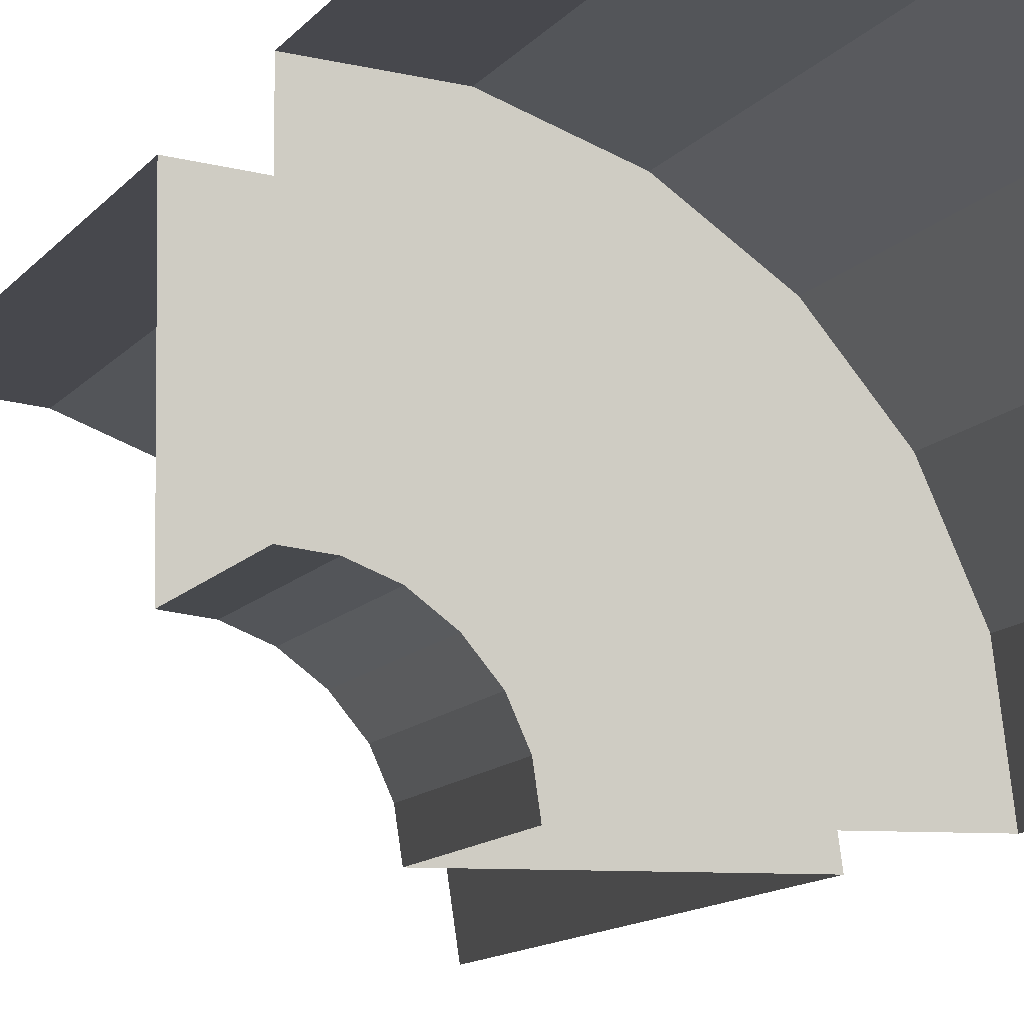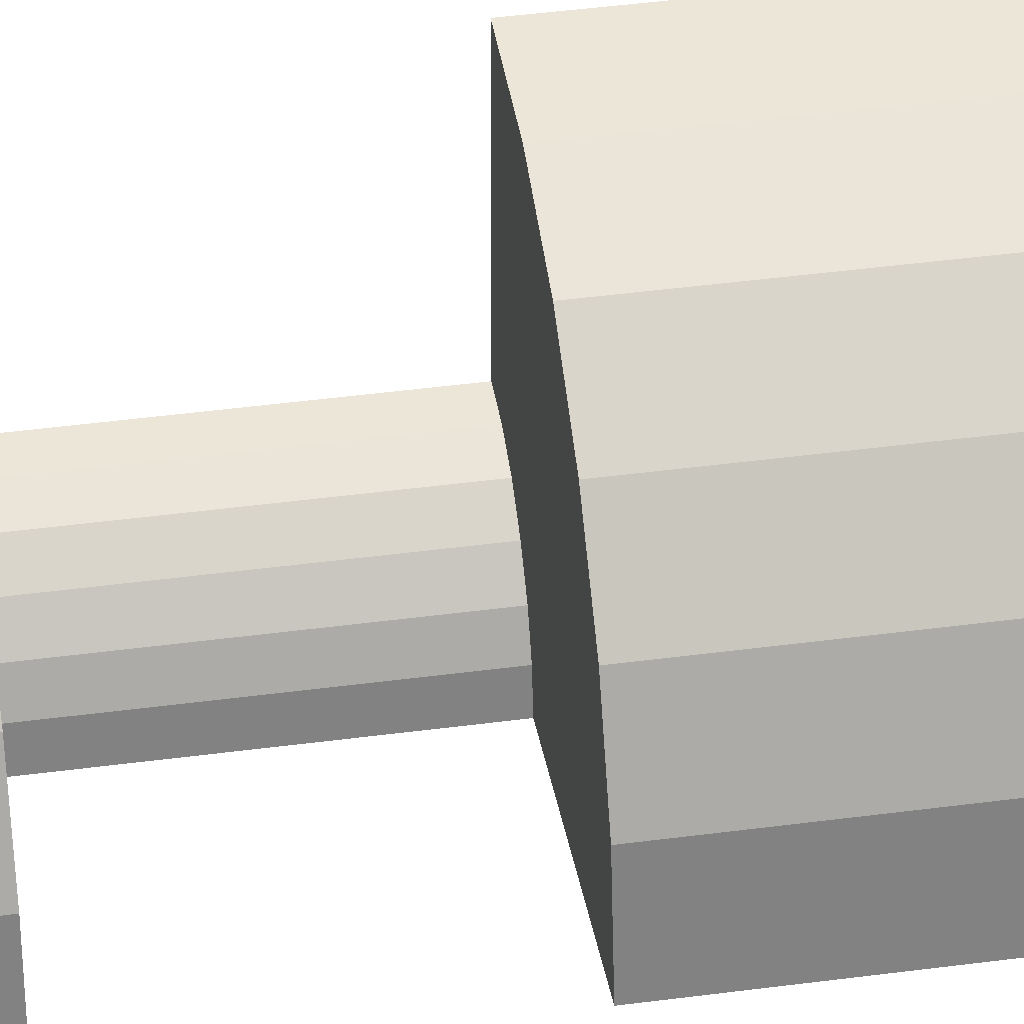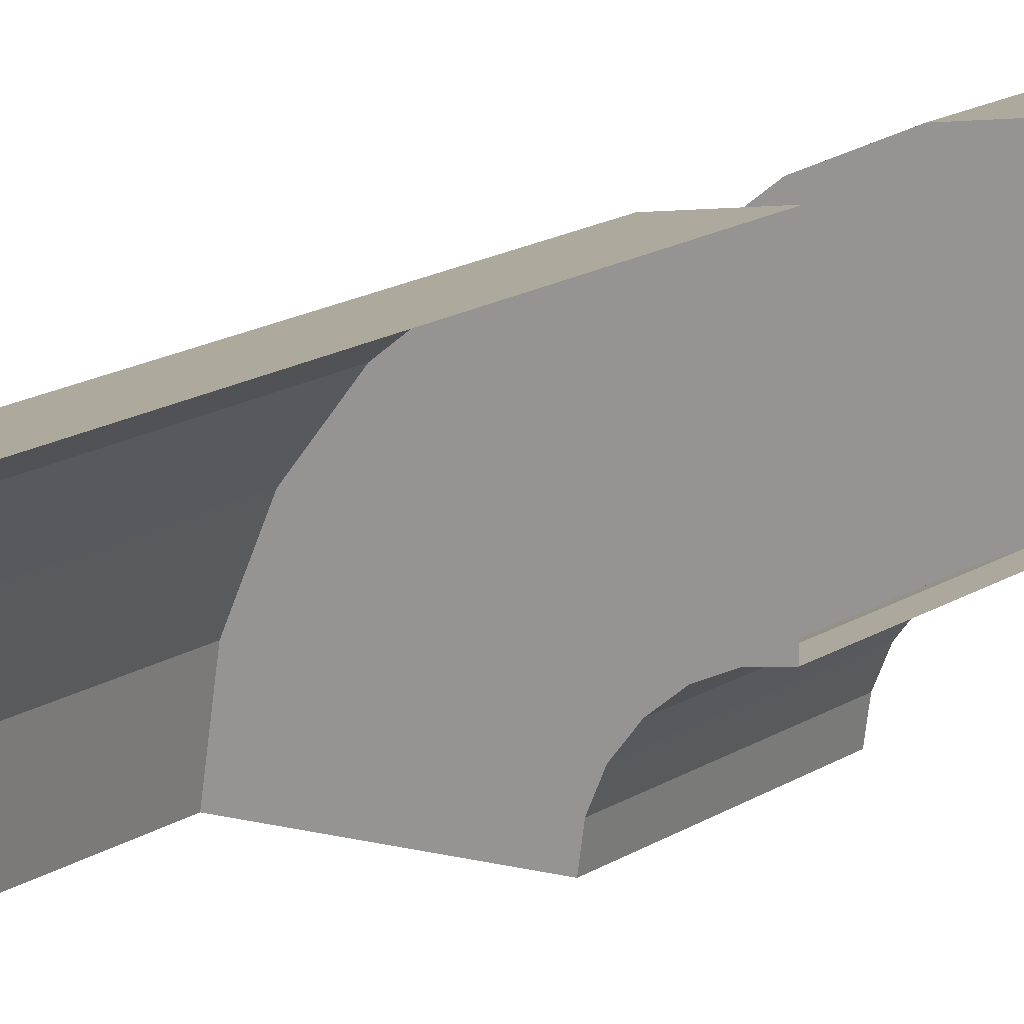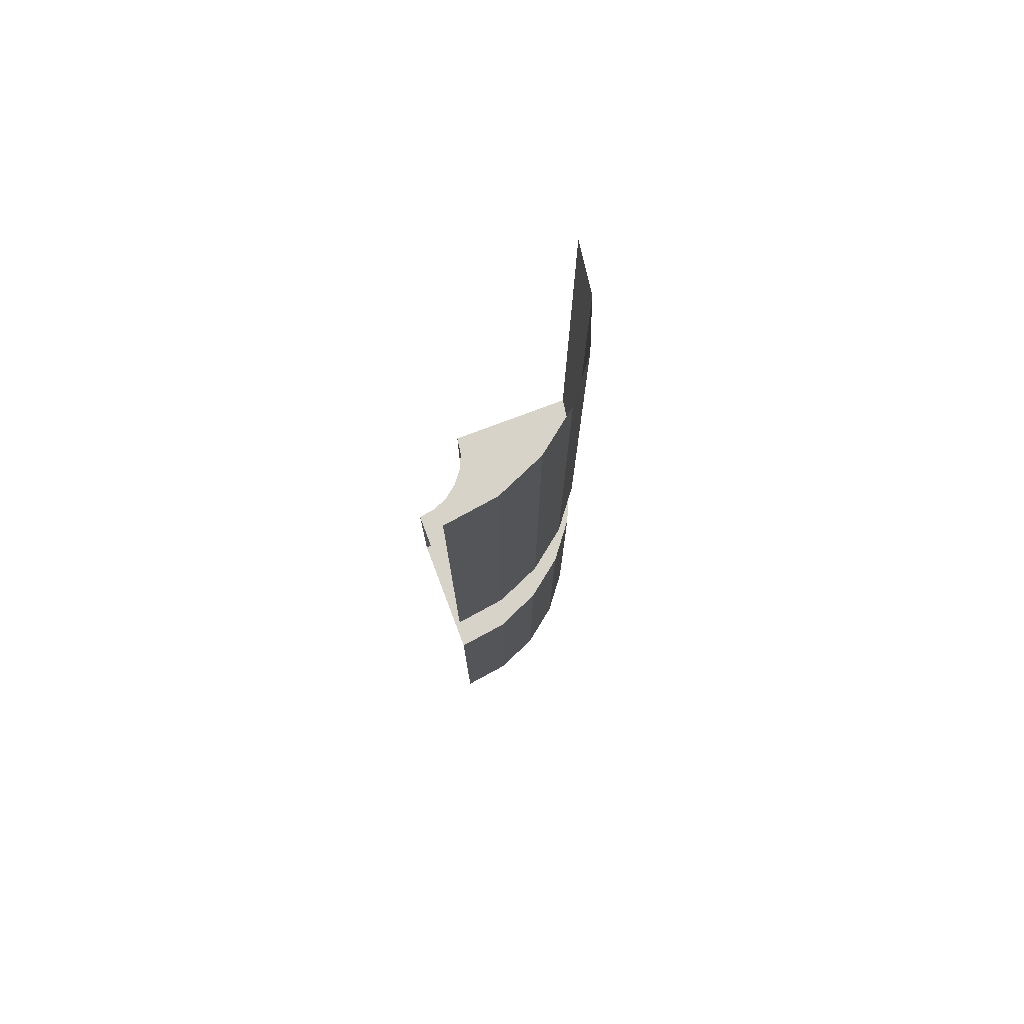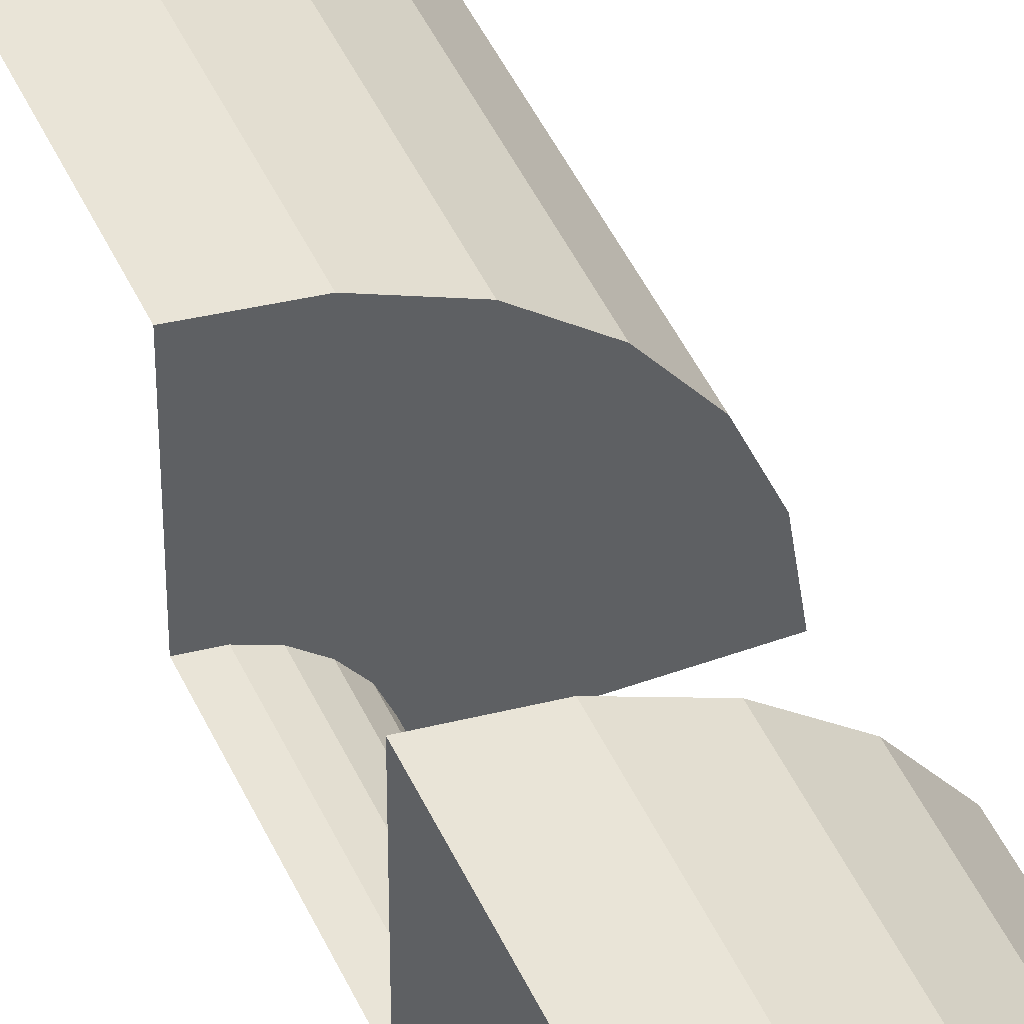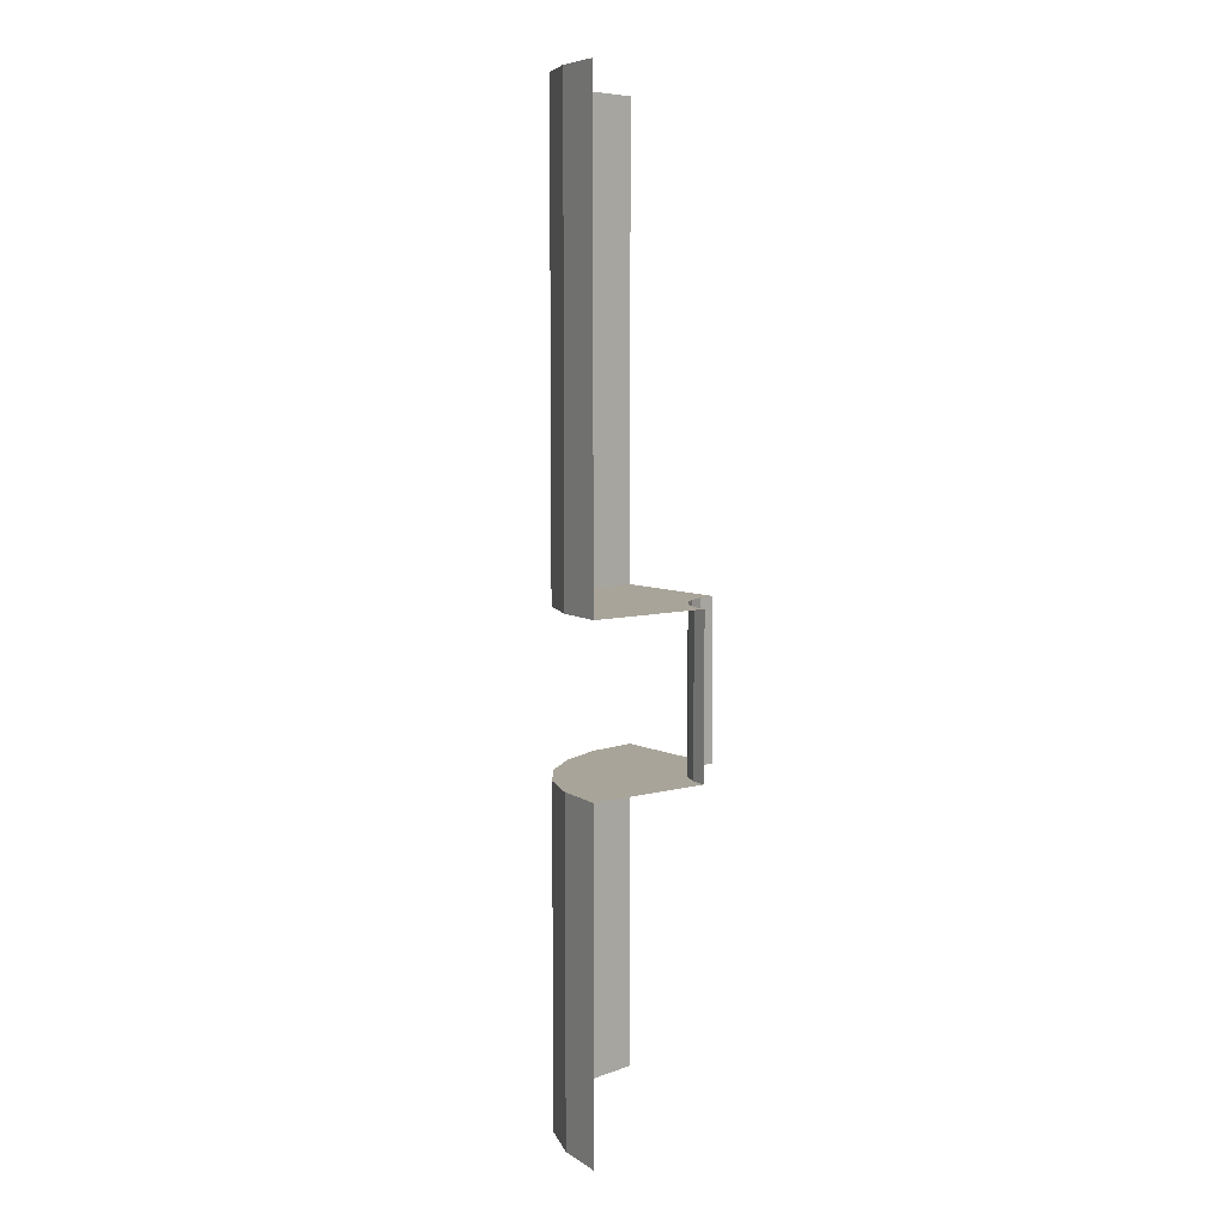
<metadata>
{"format":"obj","ext":"obj","renderer":"f3d","projection":"perspective","resolution":1024,"background":"white","views":[{"elev":-6.8,"azim":-13.5,"up":"+Z"},{"elev":37.7,"azim":80.0,"up":"+Z"},{"elev":13.2,"azim":-147.9,"up":"+Z"},{"elev":76.7,"azim":-20.7,"up":"+Y"},{"elev":45.1,"azim":-23.1,"up":"+Z"},{"elev":7.3,"azim":142.0,"up":"+Y"}]}
</metadata>
<code>
v -0.222 -9.553 -1
v -0.251 -9.553 -0.795
v -0.222 -7.672 -1
v -0.251 -7.672 -0.795
v -0.33 -9.553 -0.61
v -0.33 -7.672 -0.61
v -0.453 -9.553 -0.453
v -0.453 -7.672 -0.453
v -0.61 -9.553 -0.33
v -0.61 -7.672 -0.33
v -0.795 -9.553 -0.251
v -0.795 -7.672 -0.251
v -1 -9.553 -0.222
v -1 -7.672 -0.222
v -0.723 -9.553 -1
v -0.733 -9.553 -0.93
v -0.222 -9.553 -1
v -0.251 -9.553 -0.795
v -0.761 -9.553 -0.865
v -0.33 -9.553 -0.61
v -0.807 -9.553 -0.807
v -0.453 -9.553 -0.453
v -0.865 -9.553 -0.761
v -0.61 -9.553 -0.33
v -0.93 -9.553 -0.733
v -0.795 -9.553 -0.251
v -1 -9.553 -0.723
v -1 -9.553 -0.222
v -0.723 -10.19 -1
v -0.733 -10.19 -0.93
v -0.723 -9.553 -1
v -0.733 -9.553 -0.93
v -0.761 -10.19 -0.865
v -0.761 -9.553 -0.865
v -0.807 -10.19 -0.807
v -0.807 -9.553 -0.807
v -0.865 -10.19 -0.761
v -0.865 -9.553 -0.761
v -0.93 -10.19 -0.733
v -0.93 -9.553 -0.733
v -1 -10.19 -0.723
v -1 -9.553 -0.723
v -0.222 -10.19 -1
v -0.25 -10.19 -0.795
v -0.723 -10.19 -1
v -0.733 -10.19 -0.93
v -0.33 -10.19 -0.61
v -0.761 -10.19 -0.865
v -0.452 -10.19 -0.453
v -0.807 -10.19 -0.807
v -0.61 -10.19 -0.33
v -0.865 -10.19 -0.761
v -0.795 -10.19 -0.25
v -0.93 -10.19 -0.733
v -1 -10.19 -0.222
v -1 -10.19 -0.723
v -0.222 -11.52 -1
v -0.25 -11.52 -0.795
v -0.222 -10.19 -1
v -0.25 -10.19 -0.795
v -0.33 -11.52 -0.61
v -0.33 -10.19 -0.61
v -0.452 -11.52 -0.453
v -0.452 -10.19 -0.453
v -0.61 -11.52 -0.33
v -0.61 -10.19 -0.33
v -0.795 -11.52 -0.25
v -0.795 -10.19 -0.25
v -1 -11.52 -0.222
v -1 -10.19 -0.222
f 1 3 2
f 2 3 4
f 2 4 5
f 5 4 6
f 5 6 7
f 7 6 8
f 7 8 9
f 9 8 10
f 9 10 11
f 11 10 12
f 11 12 13
f 13 12 14
f 15 17 16
f 16 17 18
f 16 18 19
f 19 18 20
f 19 20 21
f 21 20 22
f 21 22 23
f 23 22 24
f 23 24 25
f 25 24 26
f 25 26 27
f 27 26 28
f 29 31 30
f 30 31 32
f 30 32 33
f 33 32 34
f 33 34 35
f 35 34 36
f 35 36 37
f 37 36 38
f 37 38 39
f 39 38 40
f 39 40 41
f 41 40 42
f 43 45 44
f 44 45 46
f 44 46 47
f 47 46 48
f 47 48 49
f 49 48 50
f 49 50 51
f 51 50 52
f 51 52 53
f 53 52 54
f 53 54 55
f 55 54 56
f 57 59 58
f 58 59 60
f 58 60 61
f 61 60 62
f 61 62 63
f 63 62 64
f 63 64 65
f 65 64 66
f 65 66 67
f 67 66 68
f 67 68 69
f 69 68 70

</code>
